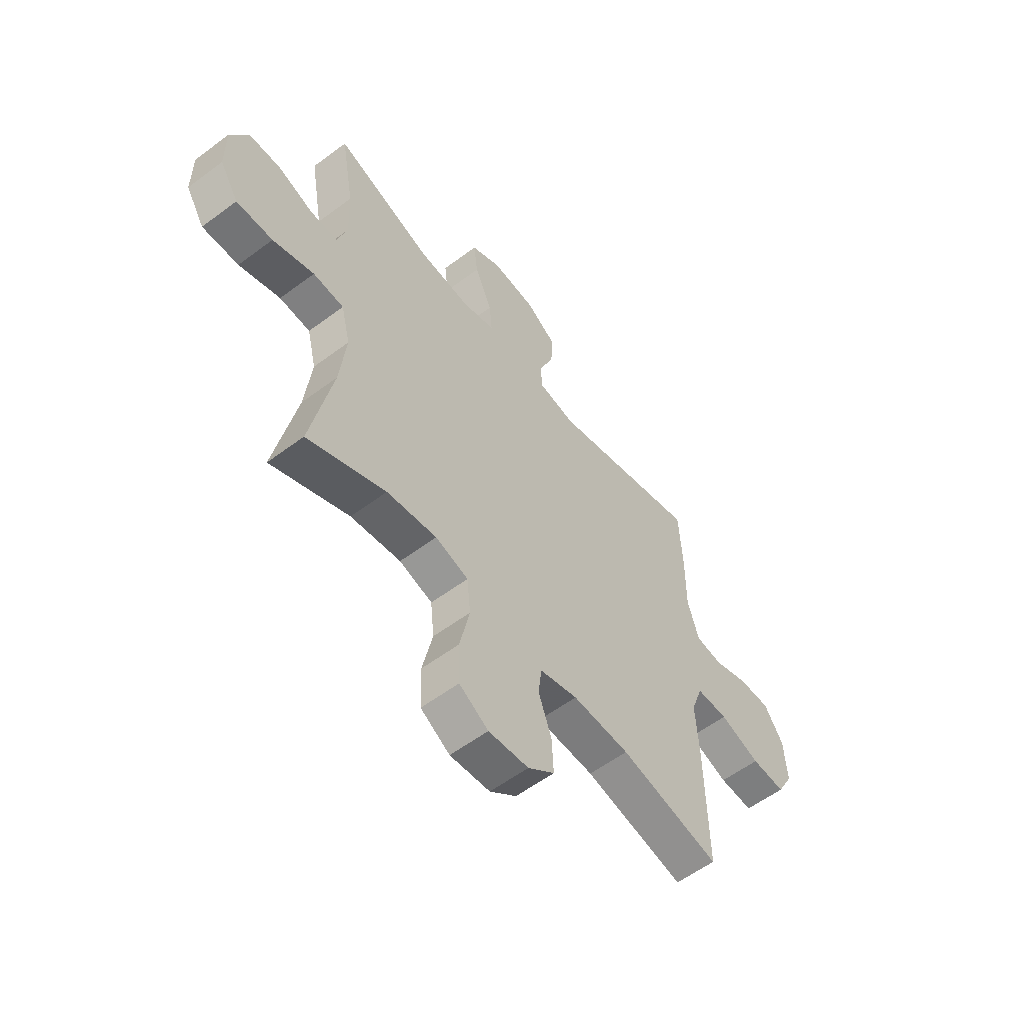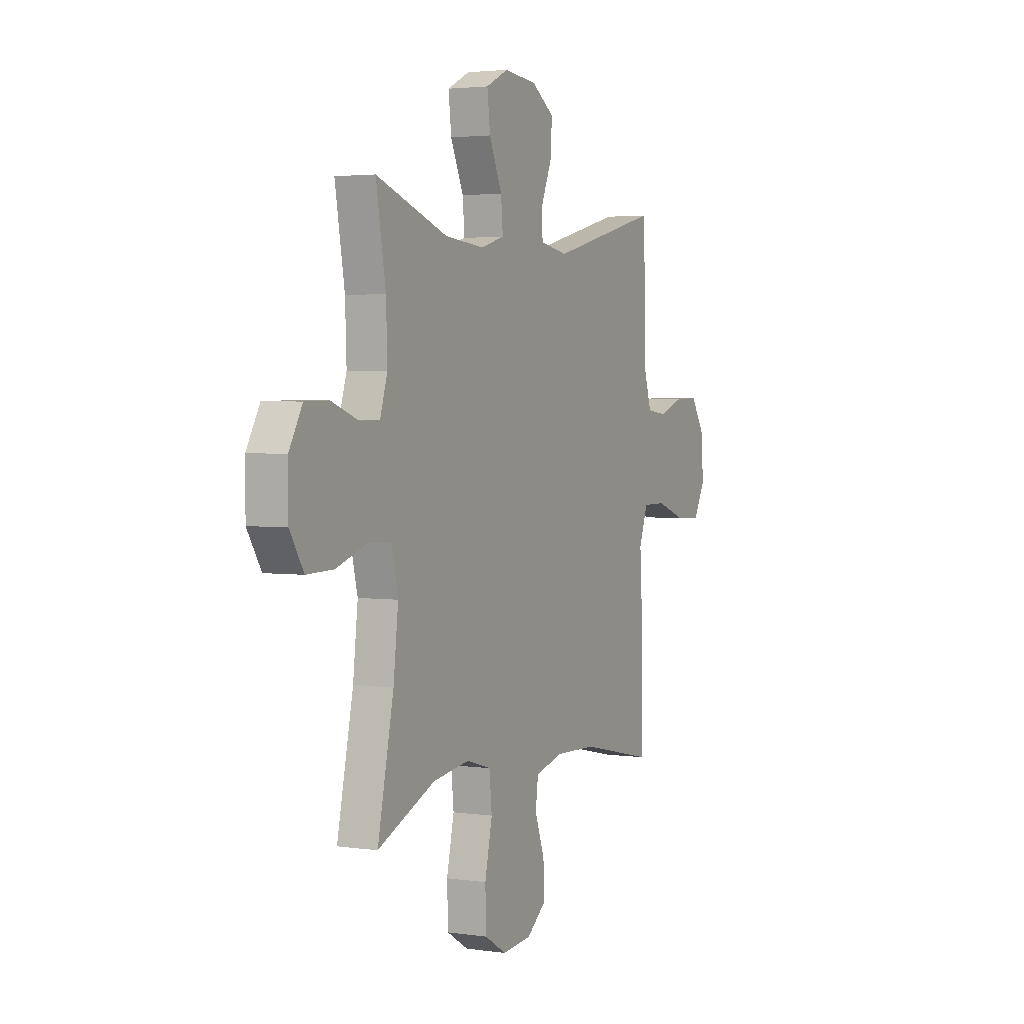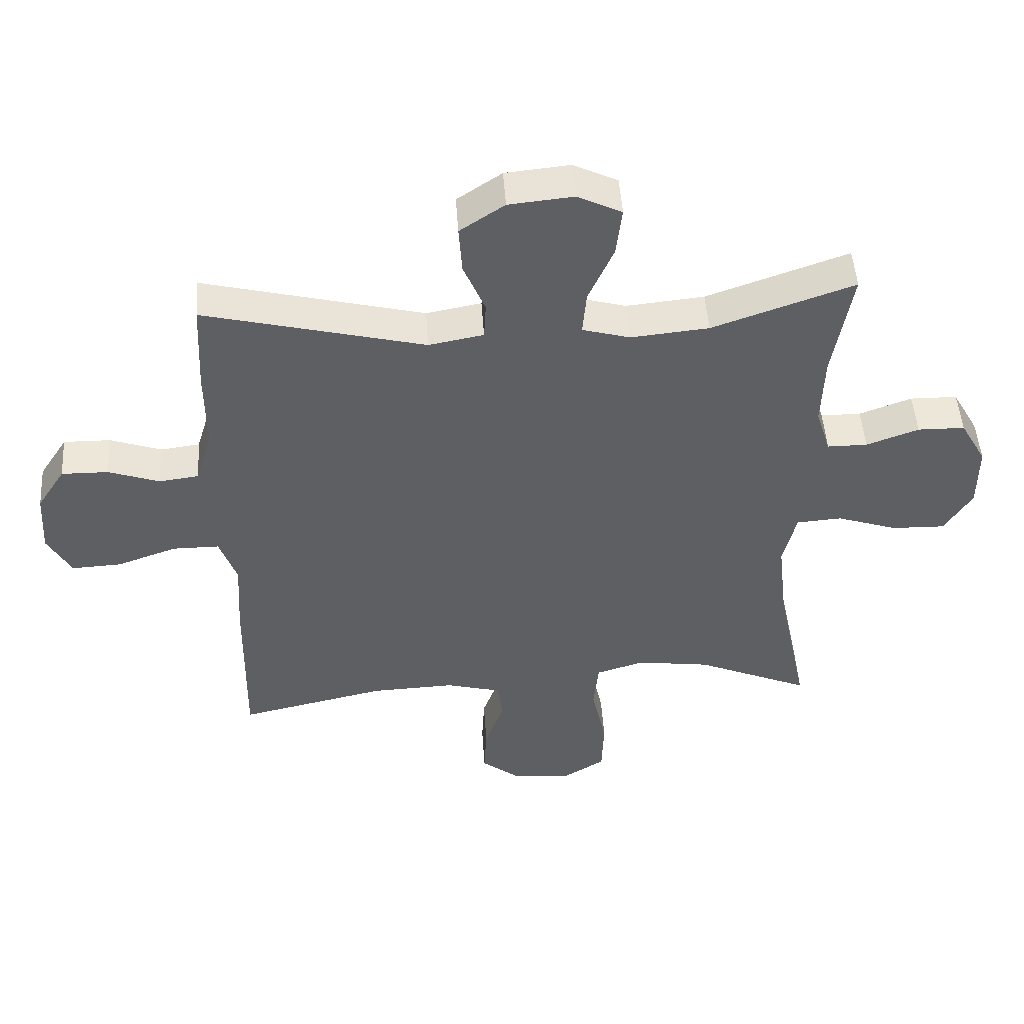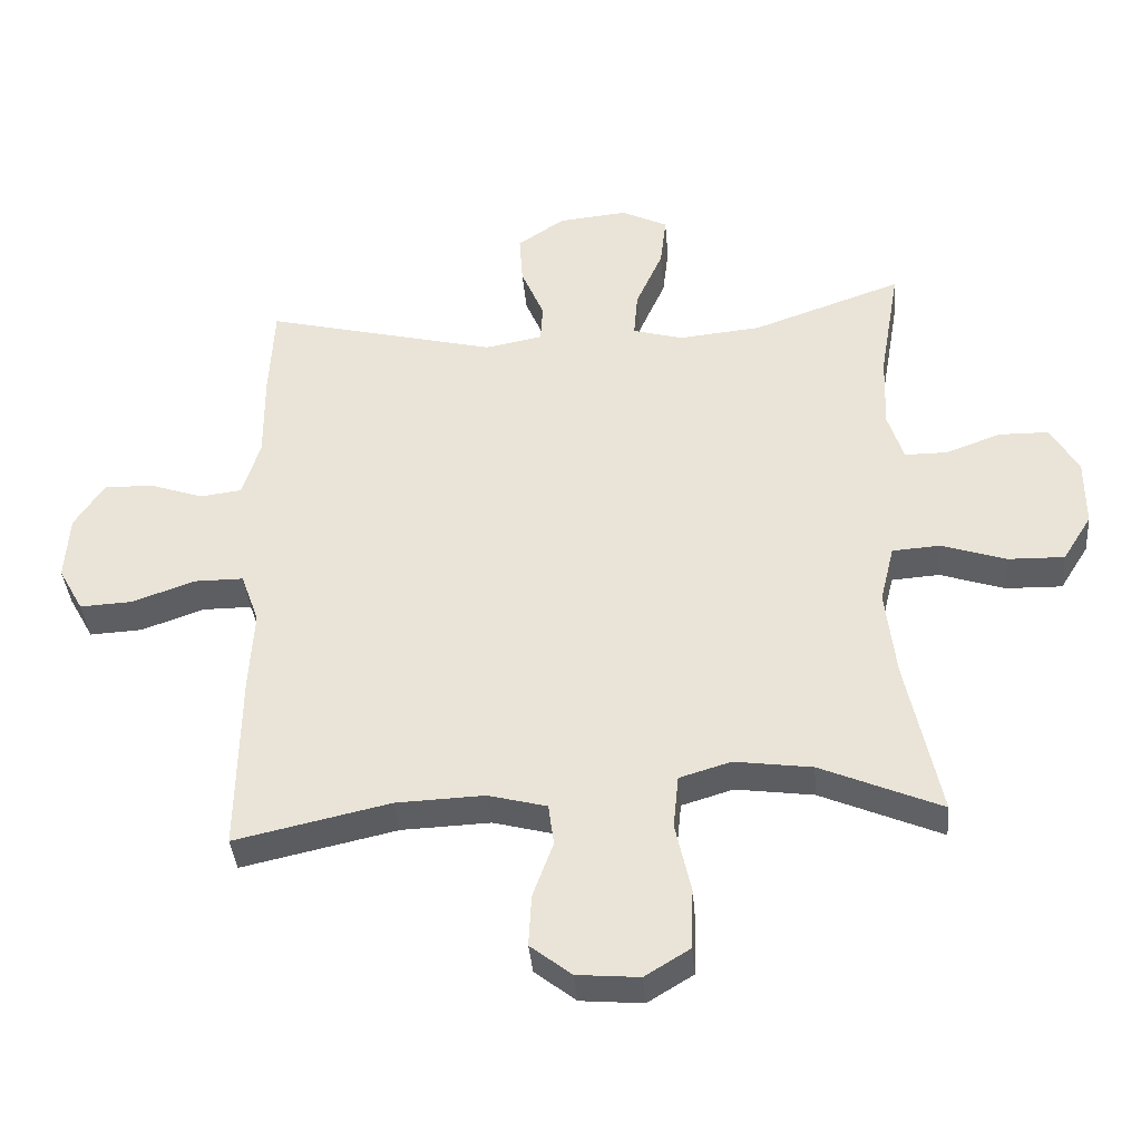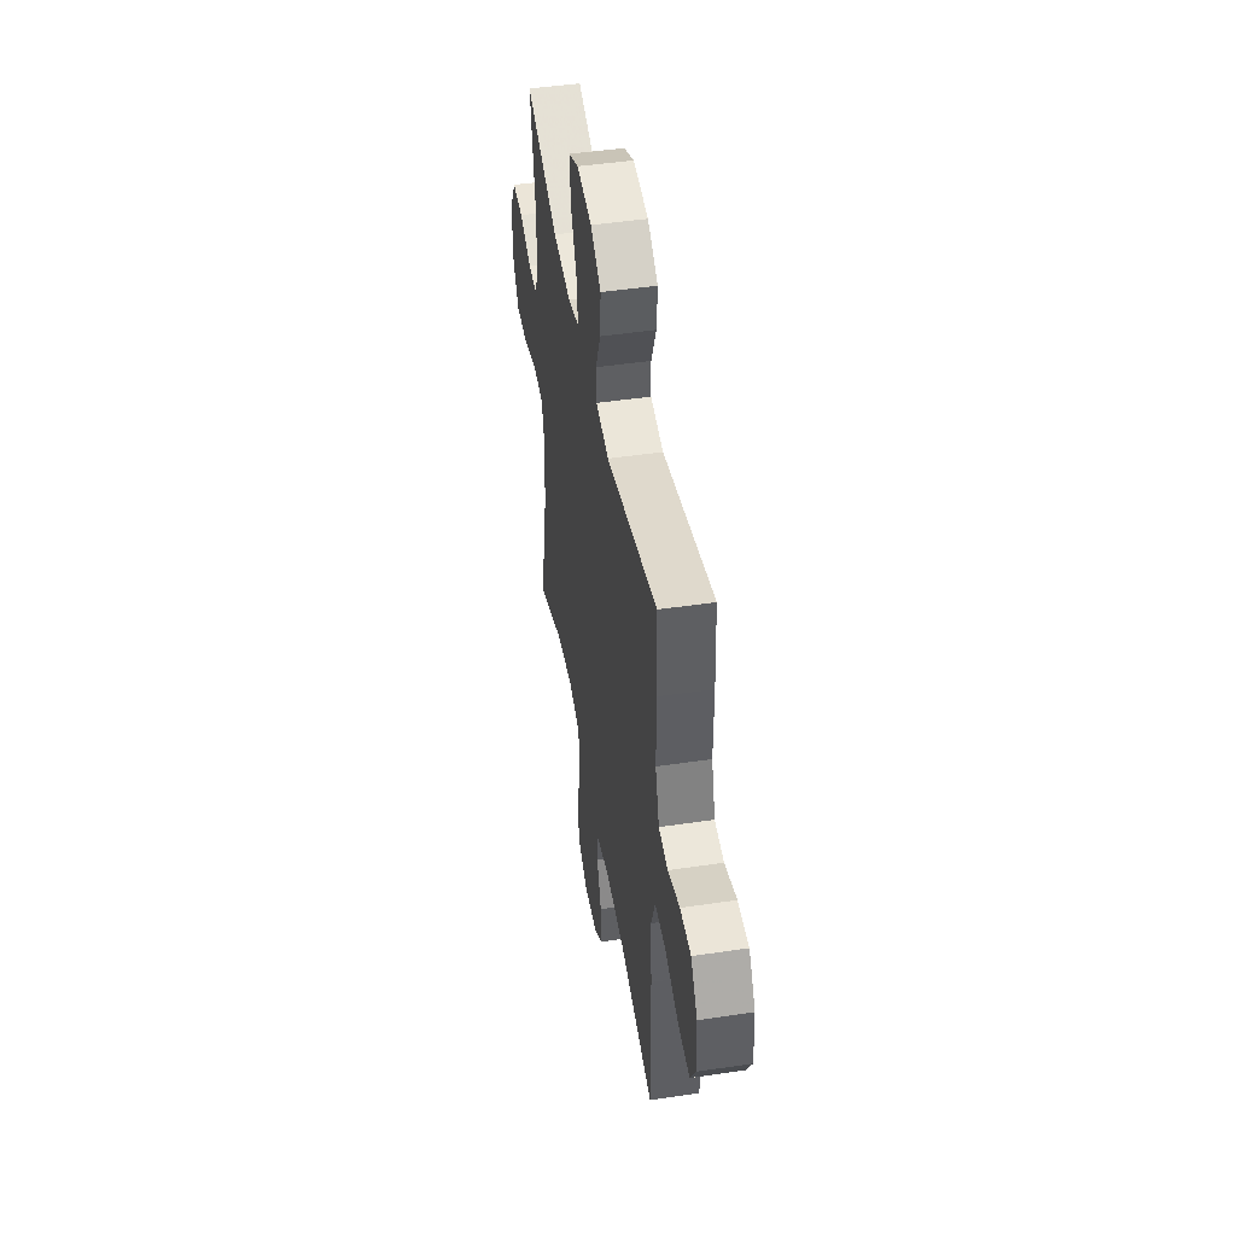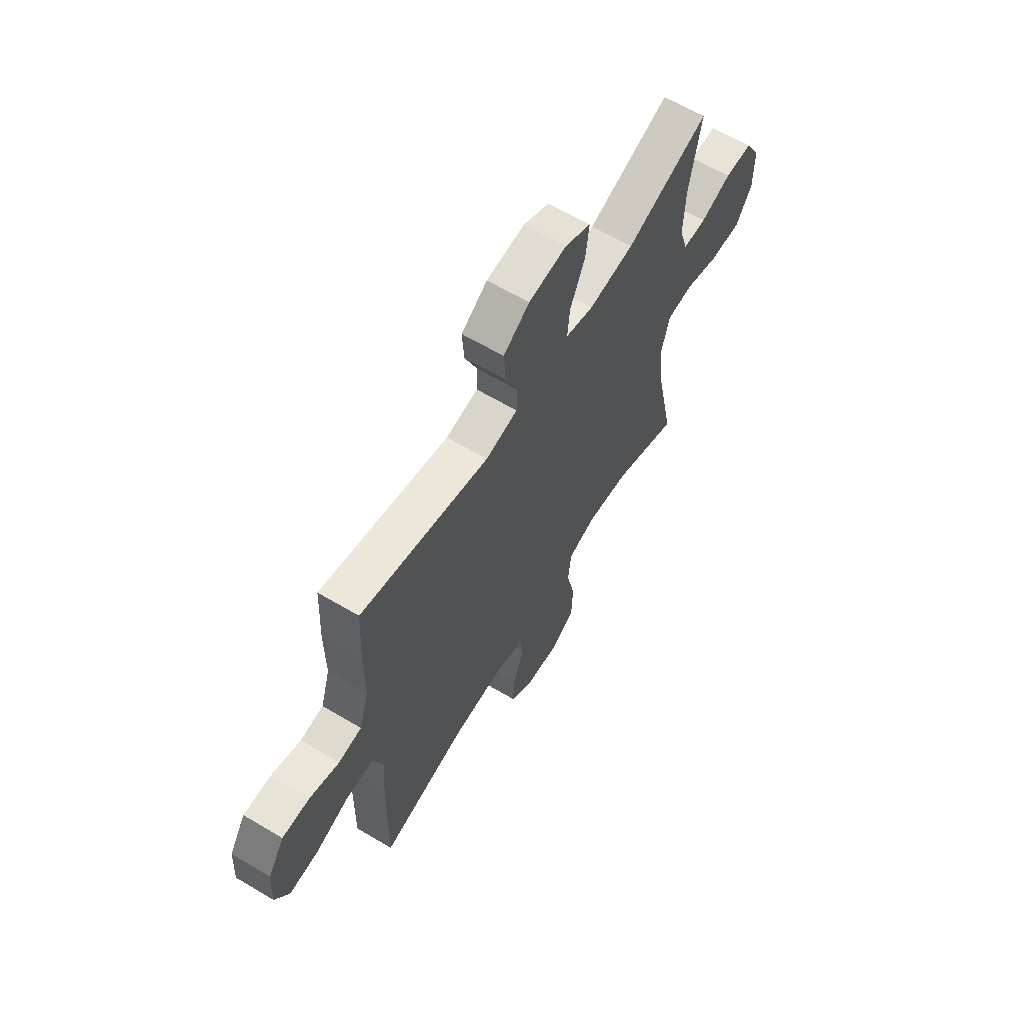
<metadata>
{"format":"obj","ext":"obj","renderer":"f3d","projection":"perspective","resolution":1024,"background":"white","views":[{"elev":-57.2,"azim":-52.1,"up":"+Z"},{"elev":3.1,"azim":-63.8,"up":"+Z"},{"elev":48.6,"azim":176.2,"up":"+Z"},{"elev":-38.4,"azim":-175.1,"up":"+Z"},{"elev":46.9,"azim":80.4,"up":"+Z"},{"elev":63.3,"azim":121.0,"up":"+Z"}]}
</metadata>
<code>
v -0.5 0.07 0.5
v -0.278 0.07 0.422
v -0.156 0.07 0.41
v -0.081 0.07 0.431
v -0.087 0.07 0.5
v -0.127 0.07 0.59
v -0.136 0.07 0.667
v -0.067 0.07 0.701
v 0.035 0.07 0.691
v 0.105 0.07 0.644
v 0.1 0.07 0.569
v 0.066 0.07 0.488
v 0.069 0.07 0.43
v 0.155 0.07 0.414
v 0.5 0.07 0.5
v 0.507 0.07 0.357
v 0.506 0.07 0.228
v 0.532 0.07 0.143
v 0.594 0.07 0.135
v 0.674 0.07 0.163
v 0.747 0.07 0.164
v 0.791 0.07 0.096
v 0.797 0.07 -0.002
v 0.76 0.07 -0.069
v 0.682 0.07 -0.065
v 0.589 0.07 -0.032
v 0.516 0.07 -0.032
v 0.489 0.07 -0.108
v 0.496 0.07 -0.228
v 0.5 0.07 -0.5
v 0.27 0.07 -0.449
v 0.139 0.07 -0.444
v 0.052 0.07 -0.467
v 0.044 0.07 -0.529
v 0.074 0.07 -0.612
v 0.078 0.07 -0.689
v 0.017 0.07 -0.737
v -0.075 0.07 -0.745
v -0.142 0.07 -0.704
v -0.145 0.07 -0.614
v -0.122 0.07 -0.509
v -0.13 0.07 -0.43
v -0.206 0.07 -0.407
v -0.321 0.07 -0.423
v -0.5 0.07 -0.5
v -0.45 0.07 -0.262
v -0.435 0.07 -0.131
v -0.456 0.07 -0.045
v -0.527 0.07 -0.04
v -0.622 0.07 -0.072
v -0.706 0.07 -0.074
v -0.749 0.07 -0.005
v -0.749 0.07 0.097
v -0.708 0.07 0.169
v -0.634 0.07 0.17
v -0.552 0.07 0.14
v -0.489 0.07 0.14
v -0.466 0.07 0.213
v -0.47 0.07 0.326
v -0.5 0 0.5
v -0.278 0 0.422
v -0.156 0 0.41
v -0.081 0 0.431
v -0.087 0 0.5
v -0.127 0 0.59
v -0.136 0 0.667
v -0.067 0 0.701
v 0.035 0 0.691
v 0.105 0 0.644
v 0.1 0 0.569
v 0.066 0 0.488
v 0.069 0 0.43
v 0.155 0 0.414
v 0.5 0 0.5
v 0.507 0 0.357
v 0.506 0 0.228
v 0.532 0 0.143
v 0.594 0 0.135
v 0.674 0 0.163
v 0.747 0 0.164
v 0.791 0 0.096
v 0.797 0 -0.002
v 0.76 0 -0.069
v 0.682 0 -0.065
v 0.589 0 -0.032
v 0.516 0 -0.032
v 0.489 0 -0.108
v 0.496 0 -0.228
v 0.5 0 -0.5
v 0.27 0 -0.449
v 0.139 0 -0.444
v 0.052 0 -0.467
v 0.044 0 -0.529
v 0.074 0 -0.612
v 0.078 0 -0.689
v 0.017 0 -0.737
v -0.075 0 -0.745
v -0.142 0 -0.704
v -0.145 0 -0.614
v -0.122 0 -0.509
v -0.13 0 -0.43
v -0.206 0 -0.407
v -0.321 0 -0.423
v -0.5 0 -0.5
v -0.45 0 -0.262
v -0.435 0 -0.131
v -0.456 0 -0.045
v -0.527 0 -0.04
v -0.622 0 -0.072
v -0.706 0 -0.074
v -0.749 0 -0.005
v -0.749 0 0.097
v -0.708 0 0.169
v -0.634 0 0.17
v -0.552 0 0.14
v -0.489 0 0.14
v -0.466 0 0.213
v -0.47 0 0.326
f 53 54 55 56
f 53 56 57
f 52 53 57
f 49 50 51 52
f 48 49 52 57
f 47 48 57 58
f 44 45 46
f 43 44 46 47
f 42 43 47 58
f 38 39 40 41
f 38 41 42
f 37 38 42
f 34 35 36 37
f 33 34 37 42
f 32 33 42 58
f 28 29 30 31
f 27 28 31 32
f 23 24 25 26
f 23 26 27
f 22 23 27
f 19 20 21 22
f 18 19 22 27
f 17 18 27 32
f 14 15 16 17
f 13 14 17 32
f 9 10 11 12
f 9 12 13
f 5 6 7 8
f 4 5 8 9
f 59 1 2
f 59 2 3
f 58 59 3
f 32 58 3 4
f 4 9 13 32
f 115 114 113 112
f 116 115 112
f 116 112 111
f 111 110 109 108
f 116 111 108 107
f 117 116 107 106
f 105 104 103
f 106 105 103 102
f 117 106 102 101
f 100 99 98 97
f 101 100 97
f 101 97 96
f 96 95 94 93
f 101 96 93 92
f 117 101 92 91
f 90 89 88 87
f 91 90 87 86
f 85 84 83 82
f 86 85 82
f 86 82 81
f 81 80 79 78
f 86 81 78 77
f 91 86 77 76
f 76 75 74 73
f 91 76 73 72
f 71 70 69 68
f 72 71 68
f 67 66 65 64
f 68 67 64 63
f 61 60 118
f 62 61 118
f 62 118 117
f 63 62 117 91
f 91 72 68 63
f 1 60 61 2
f 2 61 62 3
f 3 62 63 4
f 4 63 64 5
f 5 64 65 6
f 6 65 66 7
f 7 66 67 8
f 8 67 68 9
f 9 68 69 10
f 10 69 70 11
f 11 70 71 12
f 12 71 72 13
f 13 72 73 14
f 14 73 74 15
f 15 74 75 16
f 16 75 76 17
f 17 76 77 18
f 18 77 78 19
f 19 78 79 20
f 20 79 80 21
f 21 80 81 22
f 22 81 82 23
f 23 82 83 24
f 24 83 84 25
f 25 84 85 26
f 26 85 86 27
f 27 86 87 28
f 28 87 88 29
f 29 88 89 30
f 30 89 90 31
f 31 90 91 32
f 32 91 92 33
f 33 92 93 34
f 34 93 94 35
f 35 94 95 36
f 36 95 96 37
f 37 96 97 38
f 38 97 98 39
f 39 98 99 40
f 40 99 100 41
f 41 100 101 42
f 42 101 102 43
f 43 102 103 44
f 44 103 104 45
f 45 104 105 46
f 46 105 106 47
f 47 106 107 48
f 48 107 108 49
f 49 108 109 50
f 50 109 110 51
f 51 110 111 52
f 52 111 112 53
f 53 112 113 54
f 54 113 114 55
f 55 114 115 56
f 56 115 116 57
f 57 116 117 58
f 58 117 118 59
f 59 118 60 1

</code>
